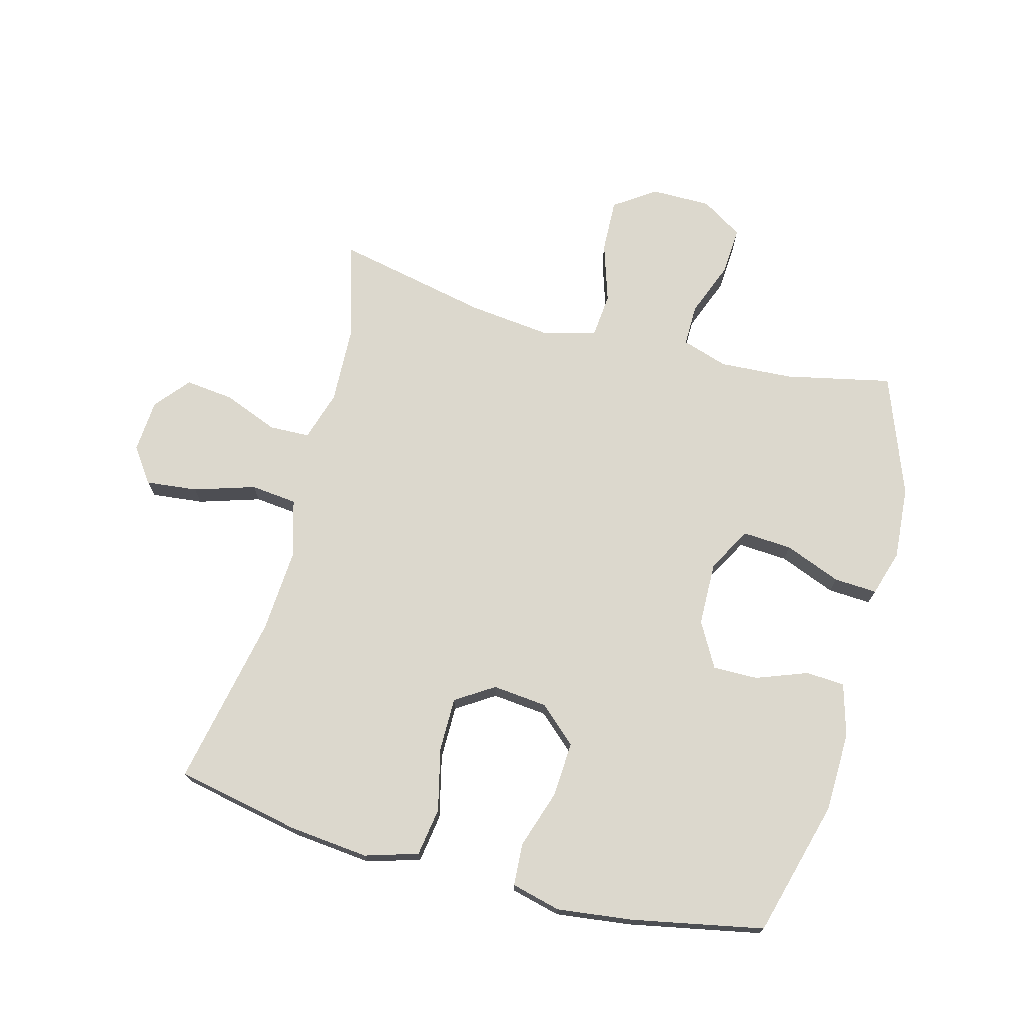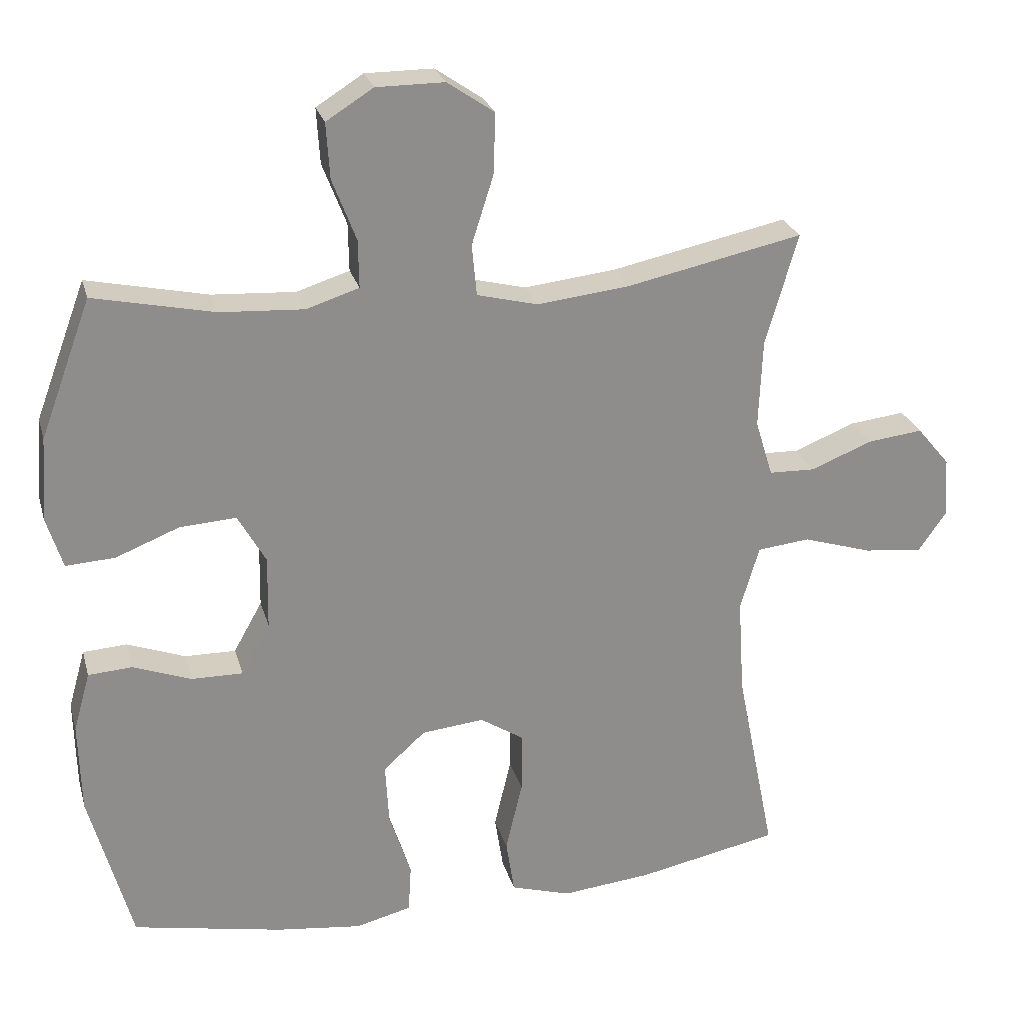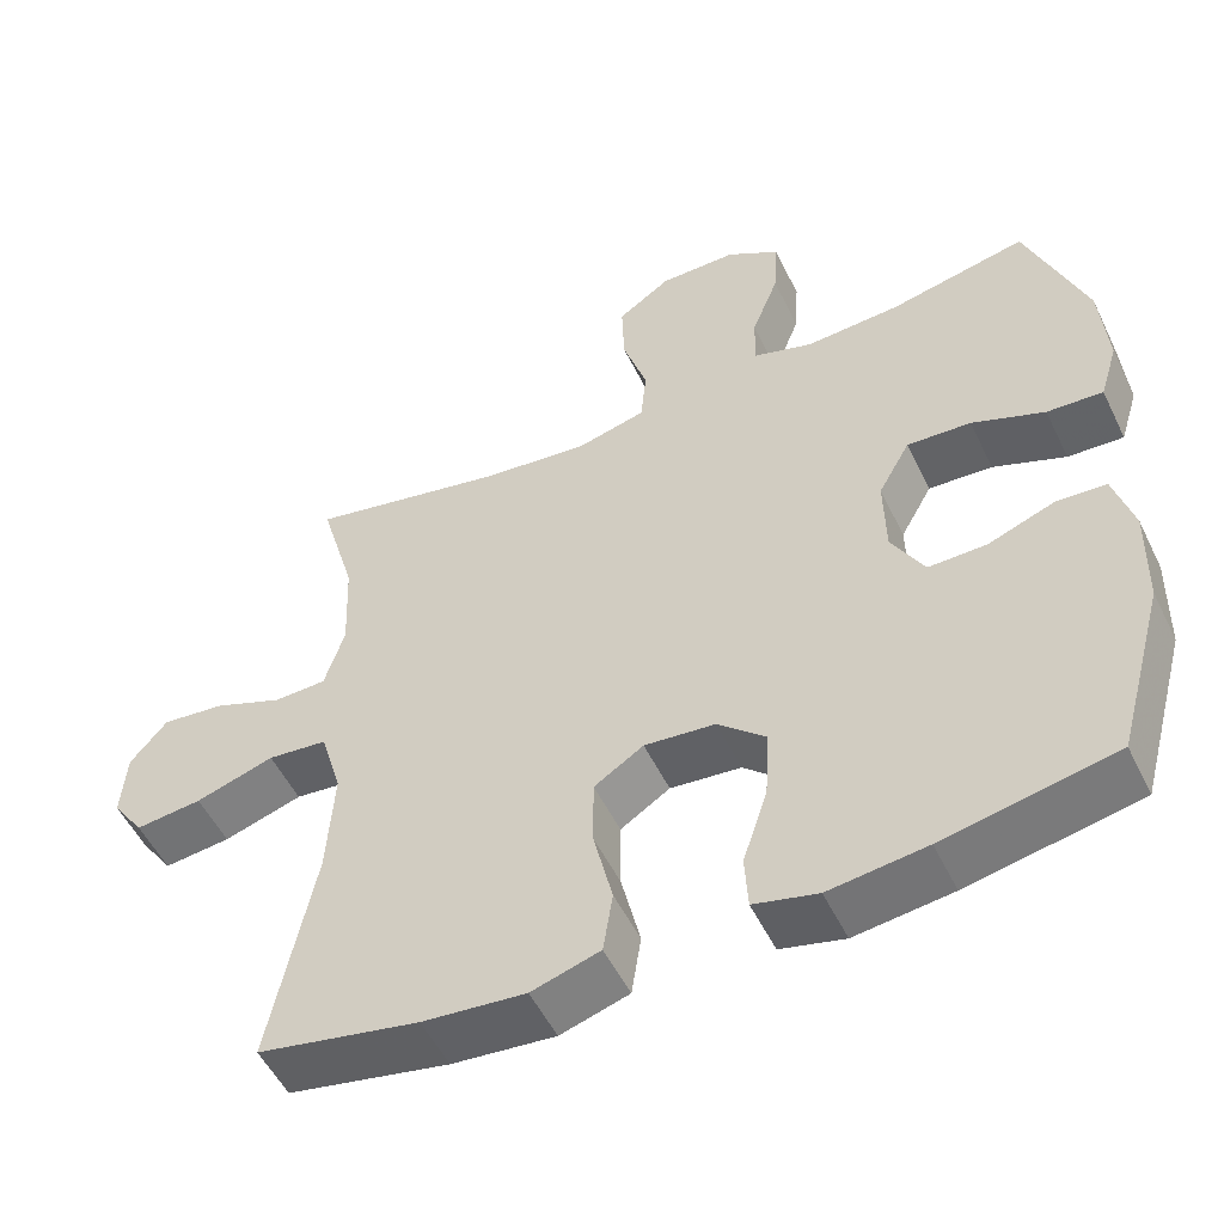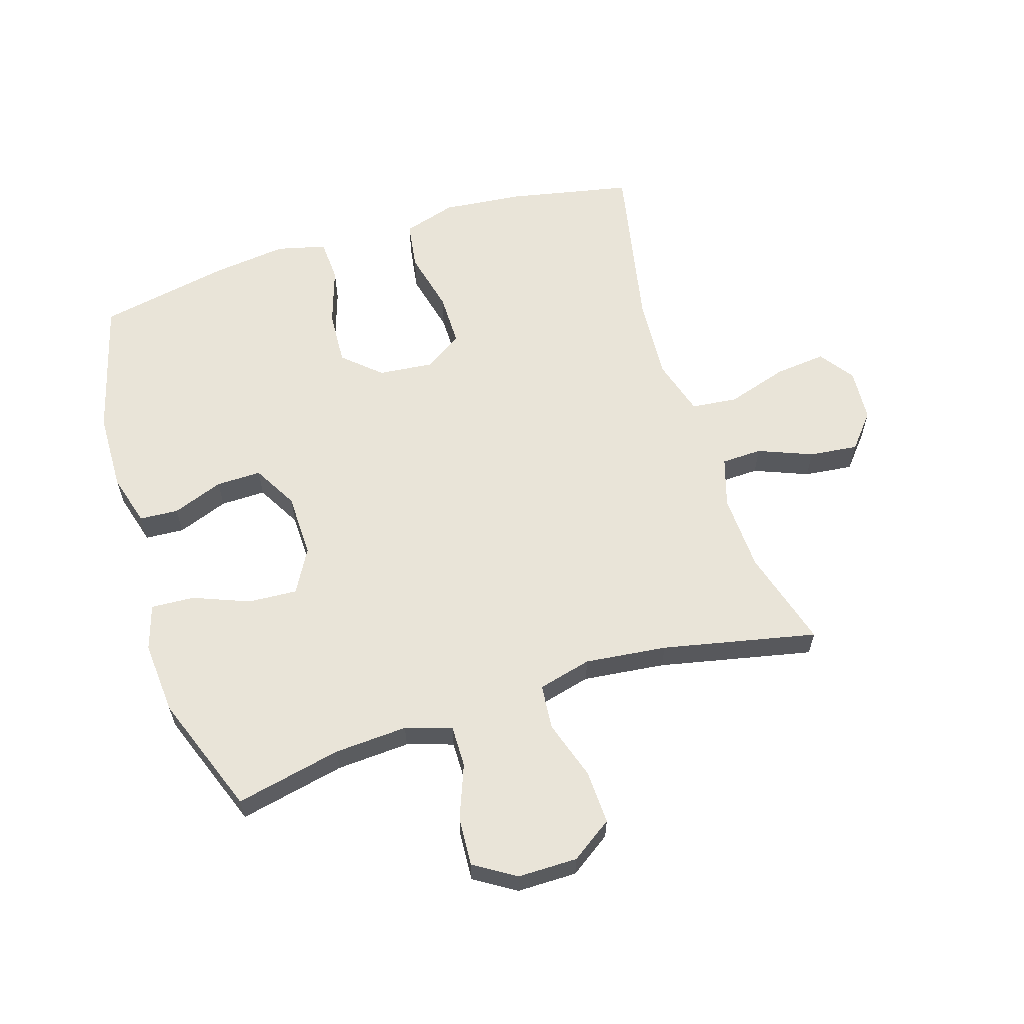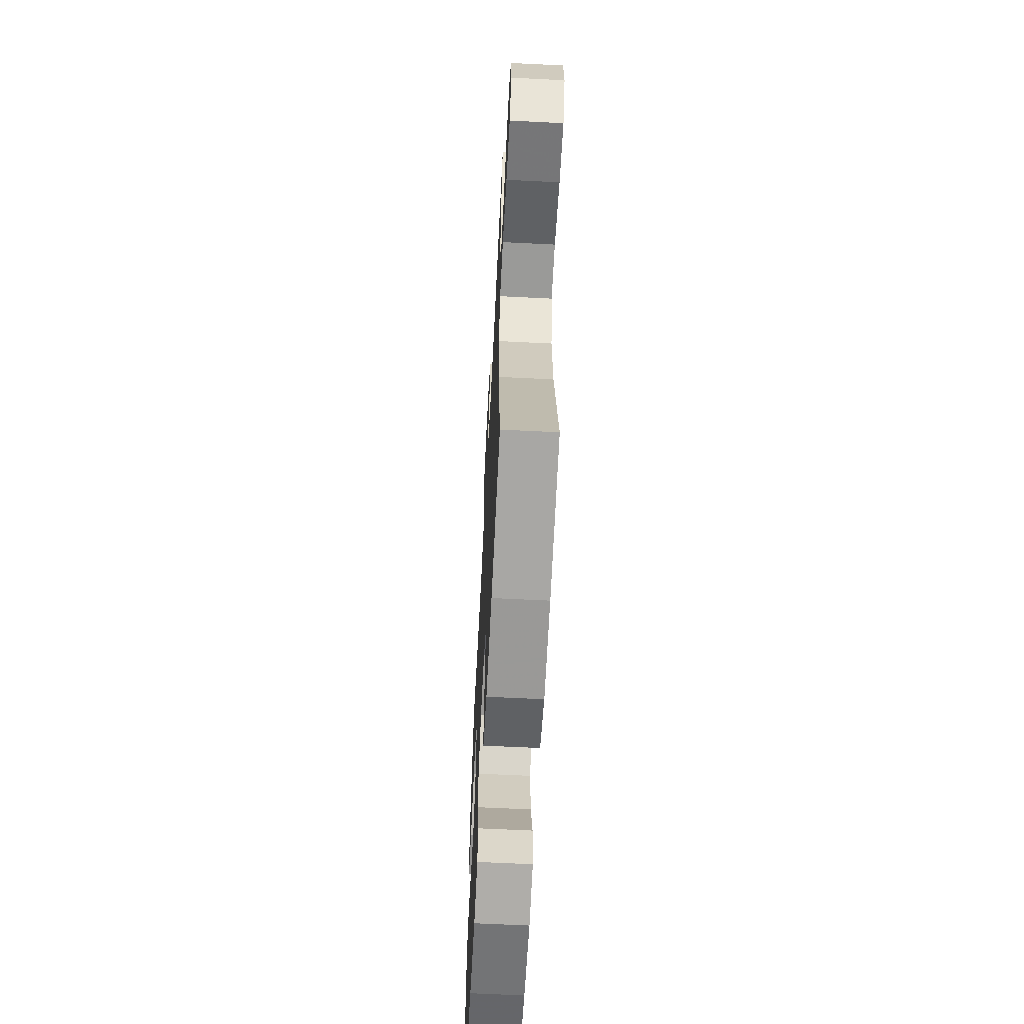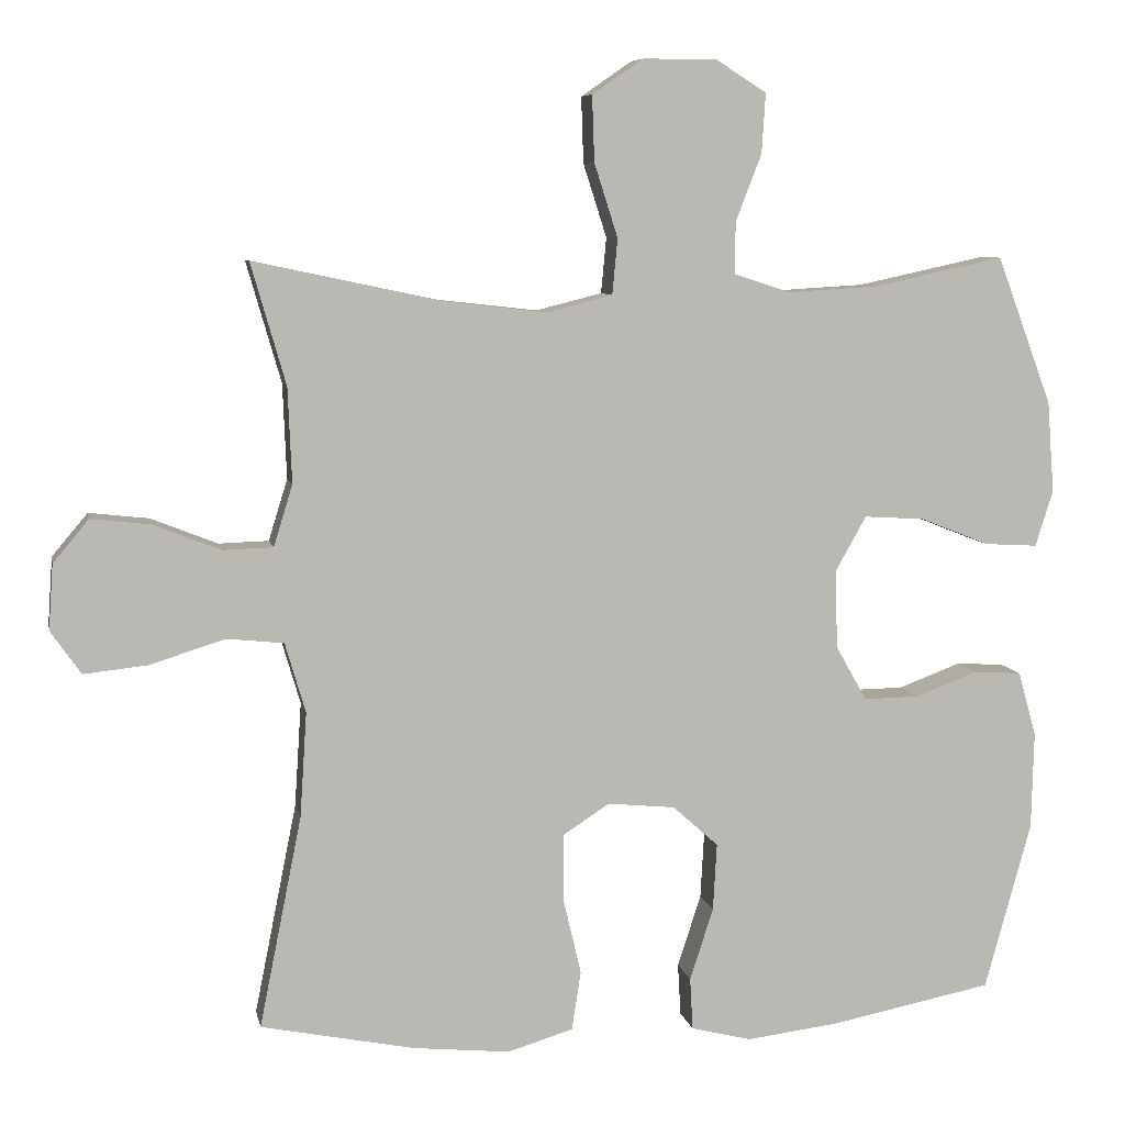
<metadata>
{"format":"obj","ext":"obj","renderer":"f3d","projection":"perspective","resolution":1024,"background":"white","views":[{"elev":72.4,"azim":-165.1,"up":"+Y"},{"elev":25.4,"azim":-14.6,"up":"+Z"},{"elev":-52.8,"azim":-154.4,"up":"+Z"},{"elev":60.7,"azim":-17.5,"up":"+Y"},{"elev":-63.1,"azim":87.1,"up":"+Z"},{"elev":7.5,"azim":168.8,"up":"+Z"}]}
</metadata>
<code>
v 0.5 0.07 -0.5
v 0.298 0.07 -0.541
v 0.169 0.07 -0.554
v 0.083 0.07 -0.528
v 0.071 0.07 -0.45
v 0.095 0.07 -0.348
v 0.095 0.07 -0.261
v 0.033 0.07 -0.221
v -0.056 0.07 -0.23
v -0.116 0.07 -0.284
v -0.111 0.07 -0.373
v -0.08 0.07 -0.468
v -0.084 0.07 -0.537
v -0.164 0.07 -0.557
v -0.286 0.07 -0.542
v -0.5 0.07 -0.5
v -0.561 0.07 -0.278
v -0.564 0.07 -0.149
v -0.54 0.07 -0.064
v -0.477 0.07 -0.06
v -0.394 0.07 -0.091
v -0.321 0.07 -0.092
v -0.28 0.07 -0.019
v -0.278 0.07 0.085
v -0.318 0.07 0.156
v -0.398 0.07 0.151
v -0.489 0.07 0.115
v -0.559 0.07 0.111
v -0.582 0.07 0.185
v -0.573 0.07 0.304
v -0.5 0.07 0.5
v -0.328 0.07 0.463
v -0.209 0.07 0.456
v -0.134 0.07 0.48
v -0.135 0.07 0.548
v -0.169 0.07 0.636
v -0.174 0.07 0.715
v -0.107 0.07 0.757
v -0.01 0.07 0.757
v 0.057 0.07 0.711
v 0.054 0.07 0.624
v 0.023 0.07 0.527
v 0.03 0.07 0.454
v 0.117 0.07 0.432
v 0.25 0.07 0.447
v 0.5 0.07 0.5
v 0.454 0.07 0.34
v 0.449 0.07 0.215
v 0.474 0.07 0.134
v 0.54 0.07 0.132
v 0.628 0.07 0.167
v 0.707 0.07 0.176
v 0.754 0.07 0.12
v 0.76 0.07 0.034
v 0.72 0.07 -0.023
v 0.636 0.07 -0.014
v 0.537 0.07 0.017
v 0.462 0.07 0.009
v 0.435 0.07 -0.083
v 0.444 0.07 -0.221
v 0.5 0 -0.5
v 0.298 0 -0.541
v 0.169 0 -0.554
v 0.083 0 -0.528
v 0.071 0 -0.45
v 0.095 0 -0.348
v 0.095 0 -0.261
v 0.033 0 -0.221
v -0.056 0 -0.23
v -0.116 0 -0.284
v -0.111 0 -0.373
v -0.08 0 -0.468
v -0.084 0 -0.537
v -0.164 0 -0.557
v -0.286 0 -0.542
v -0.5 0 -0.5
v -0.561 0 -0.278
v -0.564 0 -0.149
v -0.54 0 -0.064
v -0.477 0 -0.06
v -0.394 0 -0.091
v -0.321 0 -0.092
v -0.28 0 -0.019
v -0.278 0 0.085
v -0.318 0 0.156
v -0.398 0 0.151
v -0.489 0 0.115
v -0.559 0 0.111
v -0.582 0 0.185
v -0.573 0 0.304
v -0.5 0 0.5
v -0.328 0 0.463
v -0.209 0 0.456
v -0.134 0 0.48
v -0.135 0 0.548
v -0.169 0 0.636
v -0.174 0 0.715
v -0.107 0 0.757
v -0.01 0 0.757
v 0.057 0 0.711
v 0.054 0 0.624
v 0.023 0 0.527
v 0.03 0 0.454
v 0.117 0 0.432
v 0.25 0 0.447
v 0.5 0 0.5
v 0.454 0 0.34
v 0.449 0 0.215
v 0.474 0 0.134
v 0.54 0 0.132
v 0.628 0 0.167
v 0.707 0 0.176
v 0.754 0 0.12
v 0.76 0 0.034
v 0.72 0 -0.023
v 0.636 0 -0.014
v 0.537 0 0.017
v 0.462 0 0.009
v 0.435 0 -0.083
v 0.444 0 -0.221
f 55 56 57
f 54 55 57
f 53 54 57
f 52 53 57
f 51 52 57
f 50 51 57
f 49 50 57 58
f 48 49 58 59
f 45 46 47
f 47 48 59
f 45 47 59
f 44 45 59
f 40 41 42
f 39 40 42
f 38 39 42
f 37 38 42
f 36 37 42
f 35 36 42
f 34 35 42 43
f 44 59 60
f 43 44 60
f 34 43 60
f 33 34 60
f 30 31 32
f 29 30 32
f 28 29 32
f 27 28 32
f 26 27 32
f 19 20 21
f 18 19 21
f 17 18 21
f 16 17 21
f 15 16 21
f 14 15 21
f 13 14 21
f 12 13 21
f 11 12 21
f 10 11 21 22
f 9 10 22 23
f 4 5 6
f 3 4 6
f 2 3 6
f 1 2 6
f 60 1 6
f 60 6 7
f 33 60 7 8
f 25 26 32 33
f 33 8 9
f 25 33 9
f 24 25 9
f 9 23 24
f 117 116 115
f 117 115 114
f 117 114 113
f 117 113 112
f 117 112 111
f 117 111 110
f 118 117 110 109
f 119 118 109 108
f 107 106 105
f 119 108 107
f 119 107 105
f 119 105 104
f 102 101 100
f 102 100 99
f 102 99 98
f 102 98 97
f 102 97 96
f 102 96 95
f 103 102 95 94
f 120 119 104
f 120 104 103
f 120 103 94
f 120 94 93
f 92 91 90
f 92 90 89
f 92 89 88
f 92 88 87
f 92 87 86
f 81 80 79
f 81 79 78
f 81 78 77
f 81 77 76
f 81 76 75
f 81 75 74
f 81 74 73
f 81 73 72
f 81 72 71
f 82 81 71 70
f 83 82 70 69
f 66 65 64
f 66 64 63
f 66 63 62
f 66 62 61
f 66 61 120
f 67 66 120
f 68 67 120 93
f 93 92 86 85
f 69 68 93
f 69 93 85
f 69 85 84
f 84 83 69
f 1 61 62 2
f 2 62 63 3
f 3 63 64 4
f 4 64 65 5
f 5 65 66 6
f 6 66 67 7
f 7 67 68 8
f 8 68 69 9
f 9 69 70 10
f 10 70 71 11
f 11 71 72 12
f 12 72 73 13
f 13 73 74 14
f 14 74 75 15
f 15 75 76 16
f 16 76 77 17
f 17 77 78 18
f 18 78 79 19
f 19 79 80 20
f 20 80 81 21
f 21 81 82 22
f 22 82 83 23
f 23 83 84 24
f 24 84 85 25
f 25 85 86 26
f 26 86 87 27
f 27 87 88 28
f 28 88 89 29
f 29 89 90 30
f 30 90 91 31
f 31 91 92 32
f 32 92 93 33
f 33 93 94 34
f 34 94 95 35
f 35 95 96 36
f 36 96 97 37
f 37 97 98 38
f 38 98 99 39
f 39 99 100 40
f 40 100 101 41
f 41 101 102 42
f 42 102 103 43
f 43 103 104 44
f 44 104 105 45
f 45 105 106 46
f 46 106 107 47
f 47 107 108 48
f 48 108 109 49
f 49 109 110 50
f 50 110 111 51
f 51 111 112 52
f 52 112 113 53
f 53 113 114 54
f 54 114 115 55
f 55 115 116 56
f 56 116 117 57
f 57 117 118 58
f 58 118 119 59
f 59 119 120 60
f 60 120 61 1

</code>
